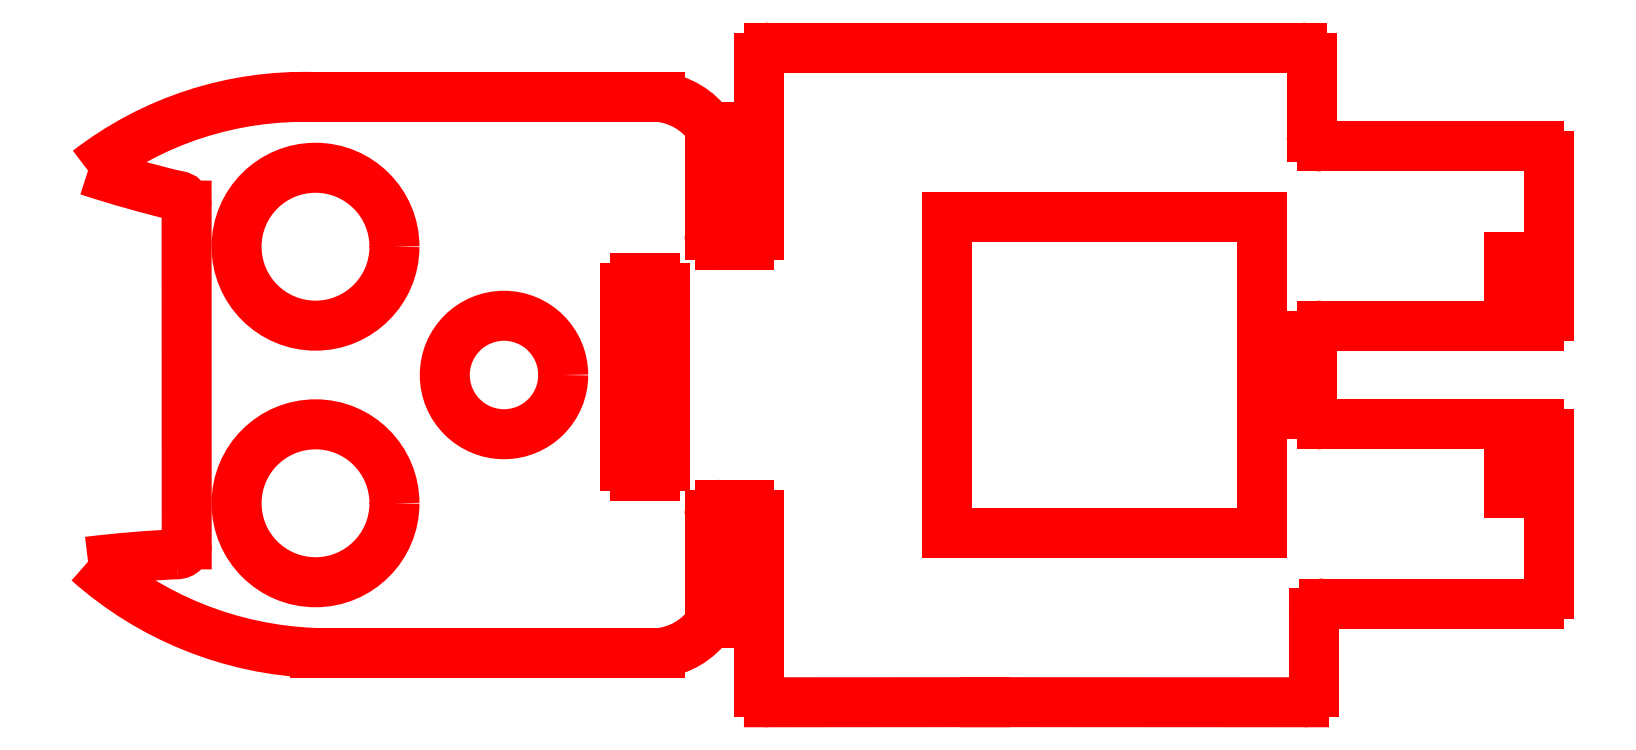
<metadata>
{"format":"dxf","ext":"dxf","renderer":"ezdxf+matplotlib","layout":"modelspace","background":"white","min_lineweight":24,"dpi":150}
</metadata>
<code>
0
SECTION
2
ENTITIES
0
LINE
8
mesa de trabajo y auxiliares
10
16.06
20
3.541
30
0
11
34.36
21
3.541
31
0
0
LINE
8
mesa de trabajo y auxiliares
10
16.06
20
13.29
30
0
11
16.06
21
3.541
31
0
0
LINE
8
mesa de trabajo y auxiliares
10
-0.639
20
13.29
30
0
11
16.06
21
13.29
31
0
0
LINE
8
mesa de trabajo y auxiliares
10
-0.639
20
25.79
30
0
11
-0.639
21
13.29
31
0
0
LINE
8
mesa de trabajo y auxiliares
10
16.06
20
25.79
30
0
11
-0.639
21
25.79
31
0
0
LINE
8
mesa de trabajo y auxiliares
10
16.06
20
35.54
30
0
11
16.06
21
25.79
31
0
0
LINE
8
mesa de trabajo y auxiliares
10
34.36
20
35.54
30
0
11
16.06
21
35.54
31
0
0
LINE
8
Corte exterior
10
34.36
20
35.54
30
0
11
34.36
21
20.04
31
0
0
LINE
8
Corte exterior
10
66.36
20
35.54
30
0
11
34.36
21
35.54
31
0
0
LINE
8
Corte exterior
10
66.36
20
3.541
30
0
11
66.36
21
35.54
31
0
0
LINE
8
Corte exterior
10
34.36
20
3.541
30
0
11
66.36
21
3.541
31
0
0
LINE
8
Corte exterior
10
34.36
20
20.04
30
0
11
34.36
21
3.541
31
0
0
LINE
8
mesa de trabajo y auxiliares
10
-94.24
20
26.79
30
0
11
-94.24
21
14.29
31
0
0
LINE
8
mesa de trabajo y auxiliares
10
-5.486
20
9.791
30
0
11
-2.786
21
9.791
31
0
0
LINE
8
mesa de trabajo y auxiliares
10
-5.486
20
-6.909
30
0
11
-5.486
21
9.791
31
0
0
LINE
8
mesa de trabajo y auxiliares
10
-15.49
20
-6.909
30
0
11
-5.486
21
-6.909
31
0
0
LINE
8
mesa de trabajo y auxiliares
10
-15.49
20
9.791
30
0
11
-15.49
21
-6.909
31
0
0
LINE
8
mesa de trabajo y auxiliares
10
-18.19
20
9.791
30
0
11
-15.49
21
9.791
31
0
0
LINE
8
Corte exterior
10
-29.64
20
-8.623
30
0
11
5.361
21
-8.623
31
0
0
LINE
8
mesa de trabajo y auxiliares
10
-18.19
20
29.29
30
0
11
-18.19
21
9.791
31
0
0
ARC
8
Corte exterior
10
-28.3
20
27.94
30
0
40
36.59
50
228.3
51
267.9
0
ARC
8
Corte exterior
10
-38.28
20
-116.5
30
0
40
118
50
92.6
51
96.99
0
ARC
8
Corte exterior
10
-43.64
20
2.377
30
0
40
1
50
270
51
2.443e-12
0
LINE
8
Corte exterior
10
-42.65
20
36.7
30
0
11
-42.64
21
2.377
31
0
0
ARC
8
Corte exterior
10
-43.65
20
36.7
30
0
40
1
50
0
51
90
0
ARC
8
Corte exterior
10
-14.82
20
156.6
30
0
40
122.3
50
252
51
256.4
0
ARC
8
Corte exterior
10
-30.79
20
12.03
30
0
40
35.69
50
88.15
51
127.7
0
LINE
8
mesa de trabajo y auxiliares
10
-2.786
20
29.29
30
0
11
-18.19
21
29.29
31
0
0
LINE
8
Corte exterior
10
4.79
20
29.34
30
0
11
2.79
21
29.34
31
0
0
ARC
8
Corte exterior
10
4.79
20
28.34
30
0
40
1
50
0
51
90
0
LINE
8
Corte exterior
10
5.79
20
10.34
30
0
11
5.79
21
28.34
31
0
0
ARC
8
Corte exterior
10
4.79
20
10.34
30
0
40
1
50
270
51
0
0
LINE
8
Corte exterior
10
2.79
20
9.339
30
0
11
4.79
21
9.339
31
0
0
ARC
8
Corte exterior
10
2.79
20
10.34
30
0
40
1
50
180
51
270
0
LINE
8
Corte exterior
10
1.79
20
28.34
30
0
11
1.79
21
10.34
31
0
0
ARC
8
Corte exterior
10
2.79
20
28.34
30
0
40
1
50
90
51
180
0
LINE
8
mesa de trabajo y auxiliares
10
-2.786
20
9.791
30
0
11
-2.786
21
29.29
31
0
0
LINE
8
mesa de trabajo y auxiliares
10
-44.09
20
14.54
30
0
11
-39.59
21
14.54
31
0
0
LINE
8
mesa de trabajo y auxiliares
10
-99.09
20
10.79
30
0
11
-96.39
21
10.79
31
0
0
ARC
8
Corte exterior
10
4.469
20
40.55
30
0
40
7.208
50
35.18
51
82.89
0
LINE
8
Corte exterior
10
10.36
20
33.7
30
0
11
10.36
21
44.7
31
0
0
ARC
8
Corte exterior
10
11.36
20
33.7
30
0
40
1
50
180
51
270
0
LINE
8
Corte exterior
10
-29.64
20
47.7
30
0
11
5.361
21
47.7
31
0
0
LINE
8
mesa de trabajo y auxiliares
10
-44.09
20
24.54
30
0
11
-44.09
21
14.54
31
0
0
ARC
8
Corte exterior
10
11.36
20
5.377
30
0
40
1
50
90
51
180
0
LINE
8
Corte exterior
10
10.36
20
-5.623
30
0
11
10.36
21
5.377
31
0
0
LINE
8
mesa de trabajo y auxiliares
10
-99.09
20
-5.91
30
0
11
-99.09
21
10.79
31
0
0
ARC
8
Corte exterior
10
4.469
20
-1.47
30
0
40
7.208
50
277.1
51
324.8
0
LINE
8
mesa de trabajo y auxiliares
10
-39.59
20
24.54
30
0
11
-44.09
21
24.54
31
0
0
LINE
8
mesa de trabajo y auxiliares
10
-109.1
20
-5.91
30
0
11
-99.09
21
-5.91
31
0
0
LINE
8
mesa de trabajo y auxiliares
10
-39.59
20
42.04
30
0
11
-39.59
21
24.54
31
0
0
LINE
8
mesa de trabajo y auxiliares
10
-109.1
20
10.79
30
0
11
-109.1
21
-5.91
31
0
0
LINE
8
mesa de trabajo y auxiliares
10
-19.59
20
42.04
30
0
11
-39.59
21
42.04
31
0
0
LINE
8
mesa de trabajo y auxiliares
10
-111.8
20
10.79
30
0
11
-109.1
21
10.79
31
0
0
LINE
8
mesa de trabajo y auxiliares
10
-19.59
20
-2.959
30
0
11
-19.59
21
42.04
31
0
0
LINE
8
mesa de trabajo y auxiliares
10
-111.8
20
30.29
30
0
11
-111.8
21
10.79
31
0
0
LINE
8
mesa de trabajo y auxiliares
10
-39.59
20
-2.959
30
0
11
-19.59
21
-2.959
31
0
0
LINE
8
mesa de trabajo y auxiliares
10
-96.39
20
30.29
30
0
11
-111.8
21
30.29
31
0
0
LINE
8
mesa de trabajo y auxiliares
10
-39.59
20
14.54
30
0
11
-39.59
21
-2.959
31
0
0
LINE
8
mesa de trabajo y auxiliares
10
-96.39
20
10.79
30
0
11
-96.39
21
30.29
31
0
0
LINE
8
mesa de trabajo y auxiliares
10
-137.7
20
15.54
30
0
11
-133.2
21
15.54
31
0
0
LINE
8
Corte exterior
10
38.3
20
-13.61
30
0
11
70.58
21
-13.62
31
0
0
LINE
8
mesa de trabajo y auxiliares
10
-137.7
20
25.54
30
0
11
-137.7
21
15.54
31
0
0
ARC
8
Corte exterior
10
70.36
20
51.7
30
0
40
1
50
360
51
90
0
LINE
8
mesa de trabajo y auxiliares
10
-133.2
20
25.54
30
0
11
-137.7
21
25.54
31
0
0
LINE
8
Corte exterior
10
71.36
20
43.7
30
0
11
71.36
21
51.7
31
0
0
LINE
8
mesa de trabajo y auxiliares
10
-133.2
20
43.04
30
0
11
-133.2
21
25.54
31
0
0
ARC
8
Corte exterior
10
72.36
20
43.7
30
0
40
1
50
180
51
270
0
LINE
8
mesa de trabajo y auxiliares
10
-113.2
20
43.04
30
0
11
-133.2
21
43.04
31
0
0
LINE
8
Corte exterior
10
94.36
20
42.7
30
0
11
72.36
21
42.7
31
0
0
LINE
8
mesa de trabajo y auxiliares
10
-113.2
20
-1.96
30
0
11
-113.2
21
43.04
31
0
0
ARC
8
Corte exterior
10
94.36
20
41.7
30
0
40
1
50
360
51
90
0
LINE
8
mesa de trabajo y auxiliares
10
-133.2
20
-1.96
30
0
11
-113.2
21
-1.96
31
0
0
LINE
8
Corte exterior
10
95.36
20
31.54
30
0
11
95.36
21
41.7
31
0
0
LINE
8
mesa de trabajo y auxiliares
10
-133.2
20
15.54
30
0
11
-133.2
21
-1.96
31
0
0
LINE
8
Corte exterior
10
91.36
20
31.54
30
0
11
95.36
21
31.54
31
0
0
LINE
8
Corte exterior
10
91.36
20
28.54
30
0
11
91.36
21
31.54
31
0
0
LINE
8
Corte exterior
10
95.36
20
28.54
30
0
11
91.36
21
28.54
31
0
0
LINE
8
Corte exterior
10
95.36
20
25.54
30
0
11
95.36
21
28.54
31
0
0
ARC
8
Corte exterior
10
94.36
20
25.54
30
0
40
1
50
270
51
0
0
LINE
8
Corte exterior
10
72.36
20
24.54
30
0
11
94.36
21
24.54
31
0
0
ARC
8
Corte exterior
10
72.36
20
23.54
30
0
40
1
50
90
51
180
0
LINE
8
Corte exterior
10
71.36
20
15.54
30
0
11
71.36
21
23.54
31
0
0
ARC
8
Corte exterior
10
72.36
20
15.54
30
0
40
1
50
180
51
270
0
LINE
8
Corte exterior
10
94.36
20
14.54
30
0
11
72.36
21
14.54
31
0
0
ARC
8
Corte exterior
10
94.36
20
13.54
30
0
40
1
50
360
51
90
0
LINE
8
Corte exterior
10
95.36
20
10.54
30
0
11
95.36
21
13.54
31
0
0
LINE
8
Corte exterior
10
91.36
20
10.54
30
0
11
95.36
21
10.54
31
0
0
LINE
8
Corte exterior
10
91.36
20
7.541
30
0
11
91.36
21
10.54
31
0
0
LINE
8
Corte exterior
10
95.36
20
7.541
30
0
11
91.36
21
7.541
31
0
0
LINE
8
Corte exterior
10
95.36
20
-2.623
30
0
11
95.36
21
7.541
31
0
0
ARC
8
Corte exterior
10
94.36
20
-2.623
30
0
40
1
50
270
51
360
0
LINE
8
Corte exterior
10
72.58
20
-3.623
30
0
11
94.36
21
-3.623
31
0
0
ARC
8
Corte exterior
10
72.58
20
-4.623
30
0
40
1
50
90
51
180
0
LINE
8
Corte exterior
10
71.58
20
-12.62
30
0
11
71.58
21
-4.623
31
0
0
ARC
8
Corte exterior
10
70.58
20
-12.62
30
0
40
1
50
270
51
0
0
LINE
8
Corte exterior
10
16.36
20
-13.62
30
0
11
38.3
21
-13.61
31
0
0
LINE
8
Corte exterior
10
45.36
20
52.7
30
0
11
70.36
21
52.7
31
0
0
LINE
8
Corte exterior
10
16.36
20
52.7
30
0
11
45.36
21
52.7
31
0
0
LINE
8
Corte exterior
10
14.36
20
32.7
30
0
11
11.36
21
32.7
31
0
0
ARC
8
Corte exterior
10
14.36
20
33.7
30
0
40
1
50
270
51
360
0
LINE
8
Corte exterior
10
15.36
20
51.7
30
0
11
15.36
21
33.7
31
0
0
ARC
8
Corte exterior
10
16.36
20
51.7
30
0
40
1
50
90
51
180
0
ARC
8
Corte exterior
10
16.36
20
-12.62
30
0
40
1
50
180
51
270
0
LINE
8
Corte exterior
10
15.36
20
5.377
30
0
11
15.36
21
-12.62
31
0
0
ARC
8
Corte exterior
10
14.36
20
5.377
30
0
40
1
50
360
51
90
0
LINE
8
Corte exterior
10
11.36
20
6.377
30
0
11
14.36
21
6.377
31
0
0
LINE
8
mesa de trabajo y auxiliares
10
38.56
20
-13.62
30
0
11
38.56
21
3.541
31
0
0
LINE
8
mesa de trabajo y auxiliares
10
38.56
20
52.7
30
0
11
38.56
21
35.54
31
0
0
ARC
8
Corte exterior
10
11.36
20
33.7
30
0
40
1
50
180
51
270
0
ARC
8
Corte exterior
10
11.36
20
5.377
30
0
40
1
50
90
51
180
0
CIRCLE
8
Corte exterior
10
-29.59
20
32.54
30
0
40
8
0
CIRCLE
8
Corte exterior
10
-10.49
20
19.54
30
0
40
6
0
CIRCLE
8
Corte exterior
10
-29.59
20
6.541
30
0
40
8
0
ENDSEC
0
EOF

</code>
